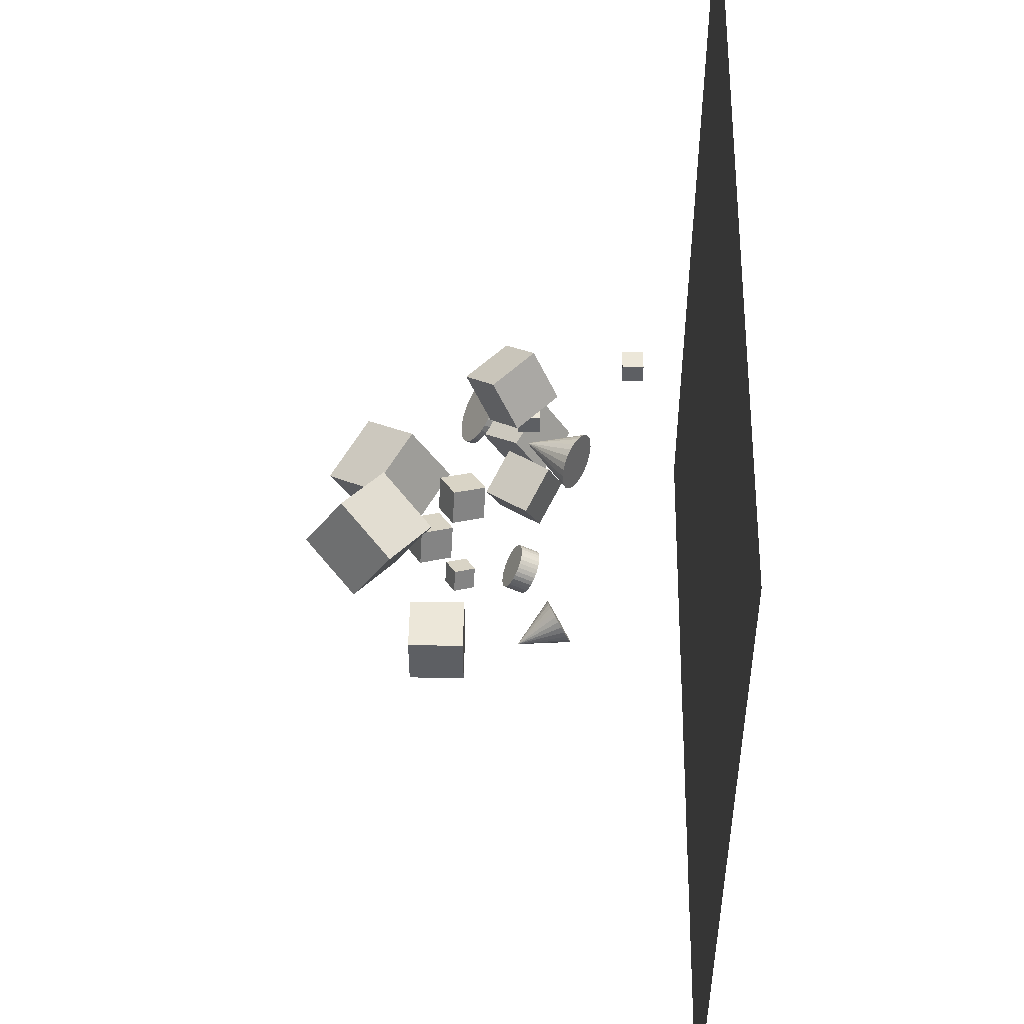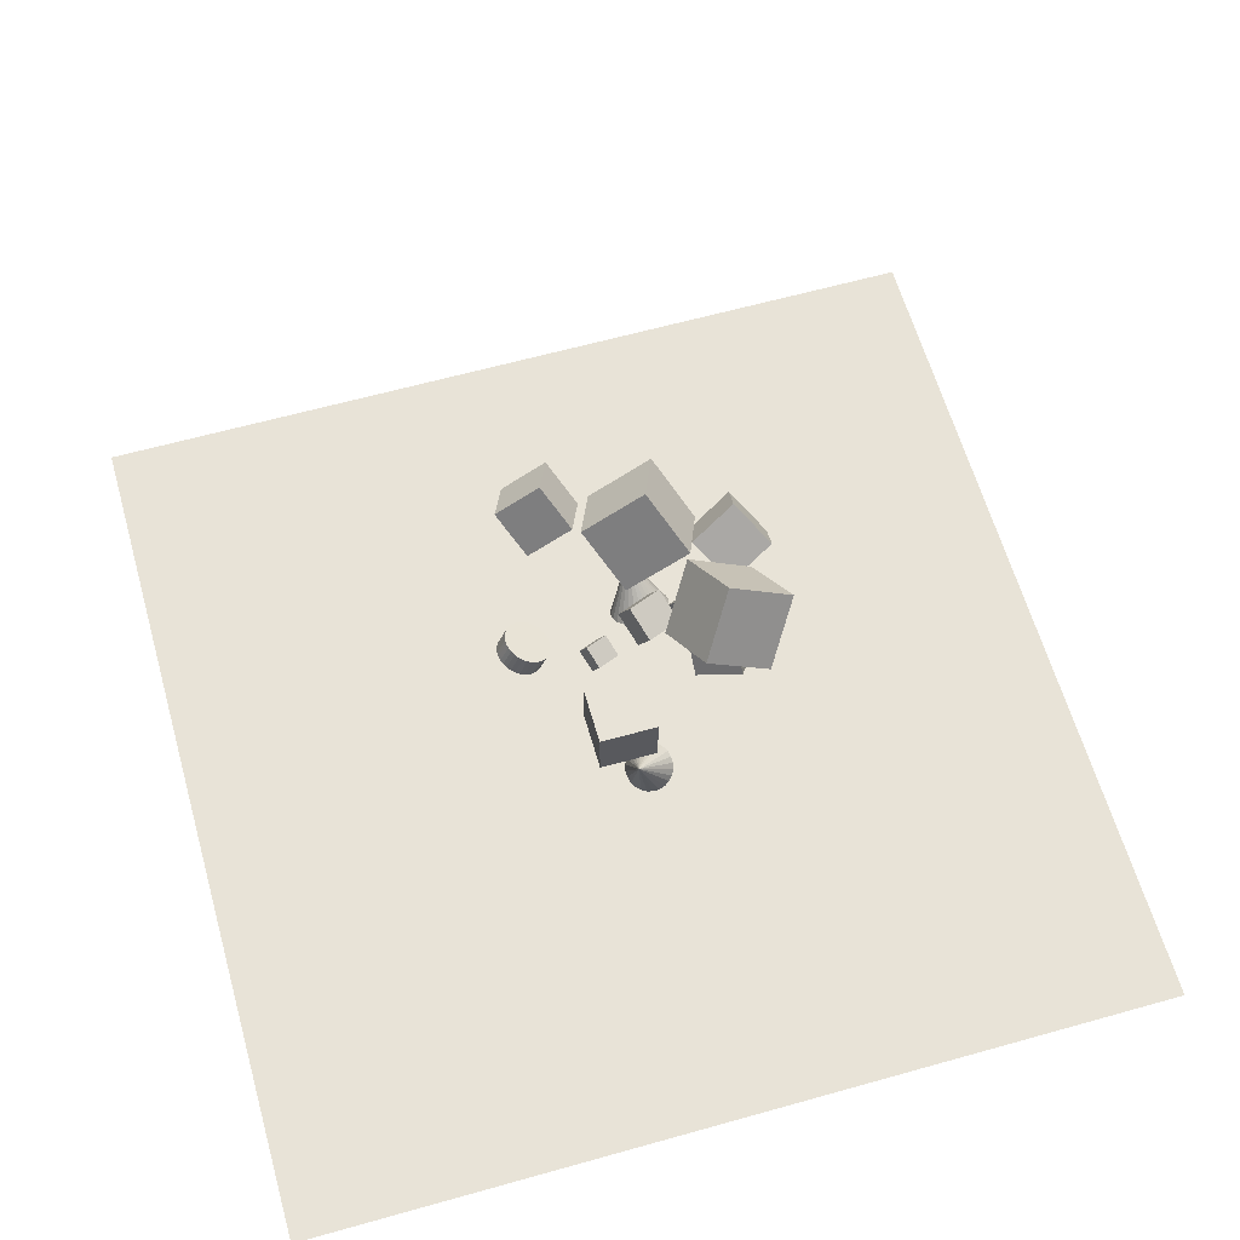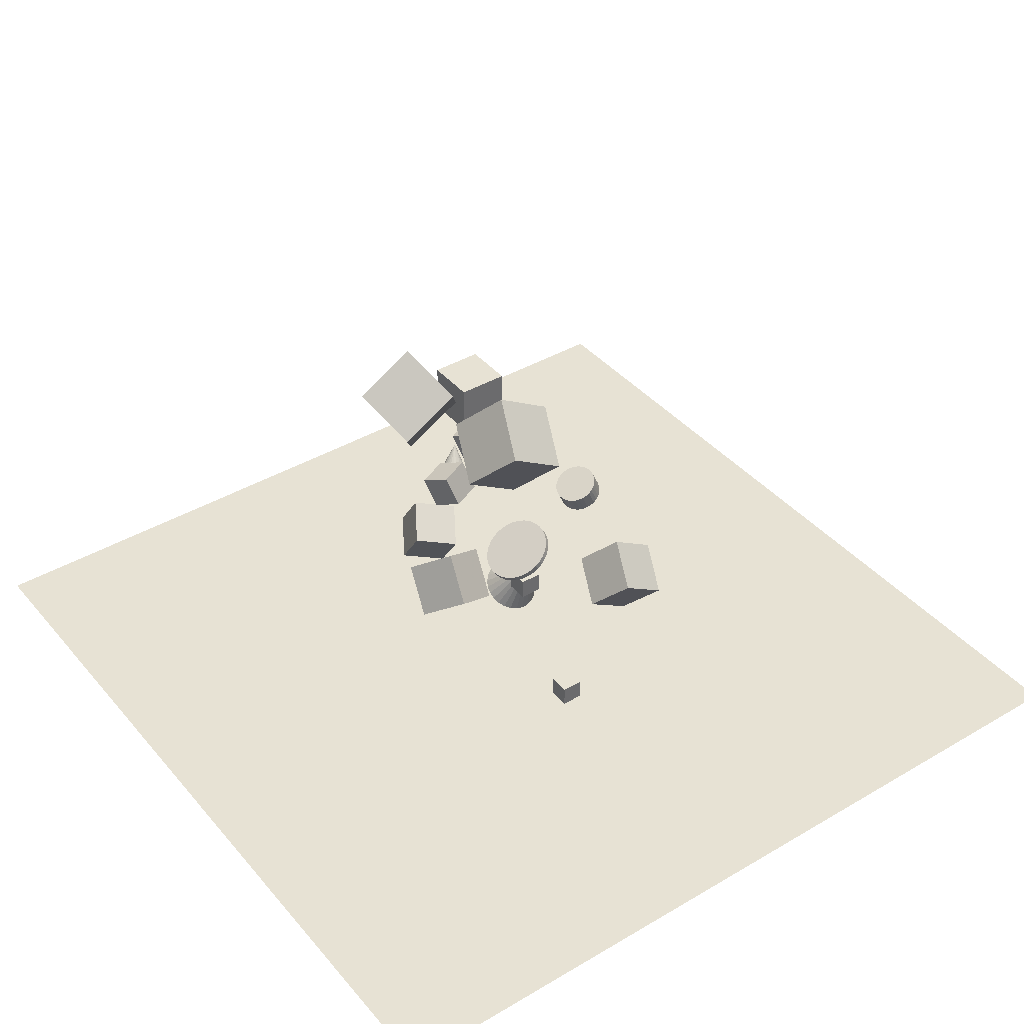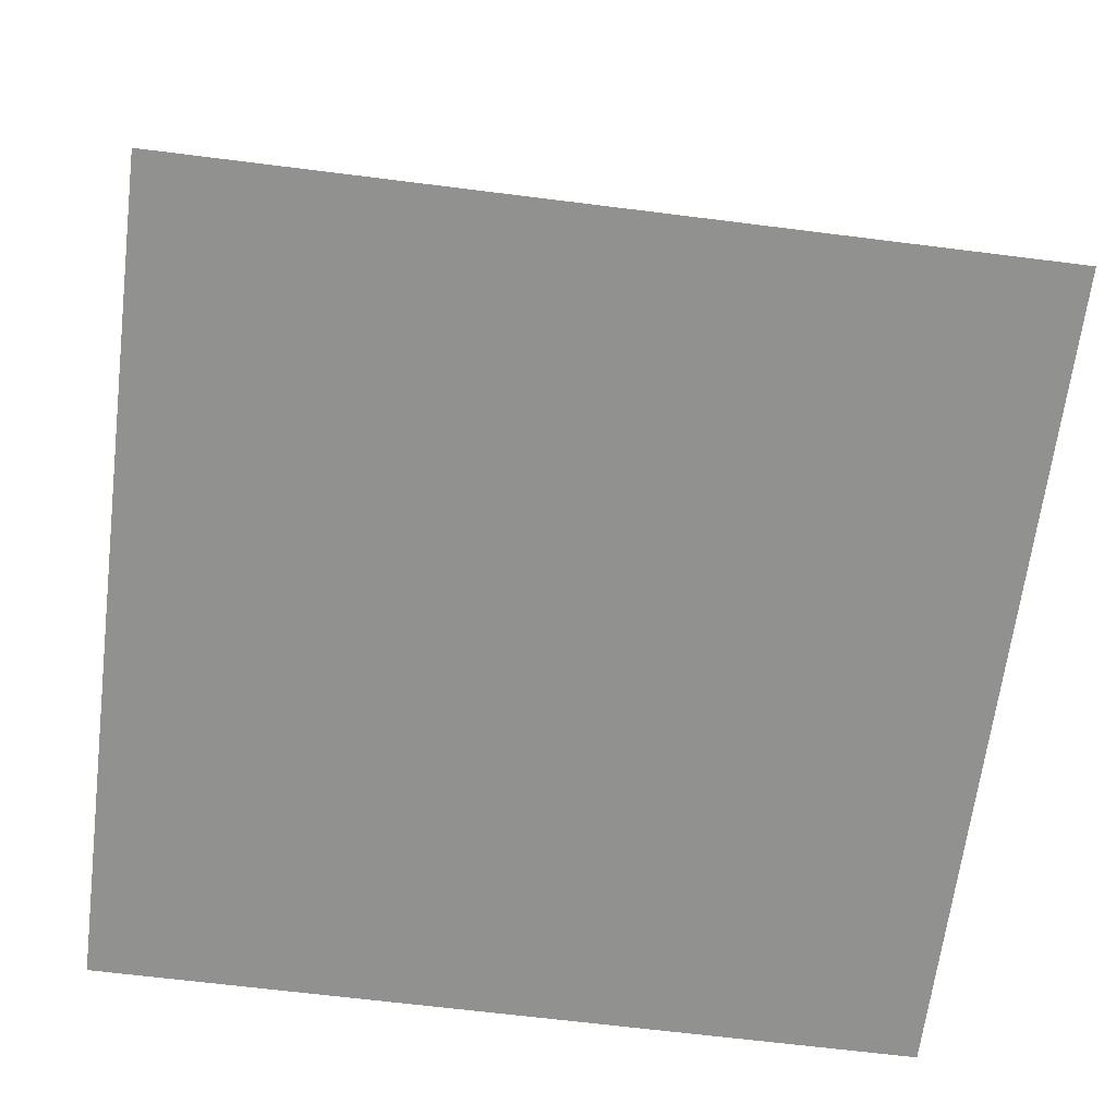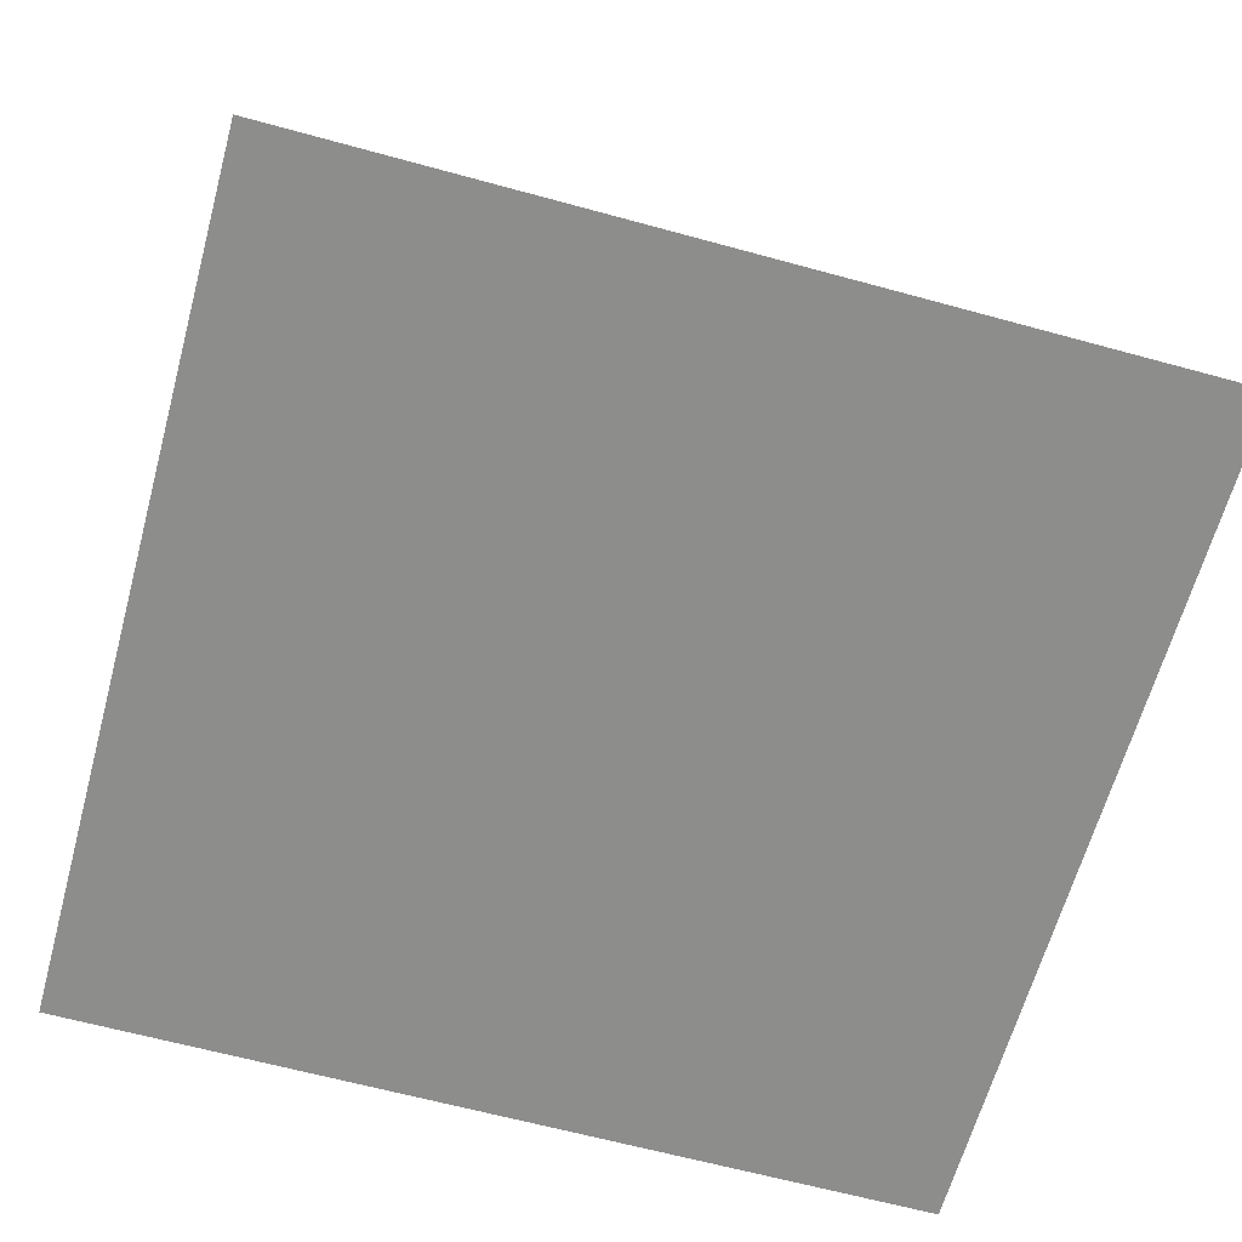
<metadata>
{"format":"obj","ext":"obj","renderer":"f3d","projection":"perspective","resolution":1024,"background":"white","views":[{"elev":50.2,"azim":90.9,"up":"+Y"},{"elev":62.1,"azim":74.1,"up":"+Z"},{"elev":39.8,"azim":-126.0,"up":"+Z"},{"elev":-65.9,"azim":172.8,"up":"+Z"},{"elev":-64.4,"azim":74.6,"up":"+Z"}]}
</metadata>
<code>
v -1.047 11.66 3.526
v -1.28 11.48 3.379
v -1.547 11.38 3.22
v -1.831 11.36 3.058
v -2.113 11.43 2.905
v -2.373 11.58 2.772
v -2.593 11.8 2.667
v -3.023 12.42 5.369
v -2.759 12.07 2.598
v -2.86 12.38 2.569
v -2.888 12.71 2.583
v -2.841 13.03 2.638
v -2.723 13.32 2.731
v -2.542 13.56 2.855
v -2.31 13.74 3.002
v -2.043 13.84 3.161
v -1.758 13.86 3.323
v -1.477 13.79 3.476
v -1.217 13.64 3.609
v -0.9962 13.43 3.714
v -0.8299 13.15 3.783
v -0.7295 12.84 3.812
v -0.7016 12.52 3.798
v -0.7482 12.2 3.743
v -0.8662 11.9 3.65
f 24 8 25
f 1 8 2
f 23 8 24
f 22 8 23
f 21 8 22
f 20 8 21
f 19 8 20
f 18 8 19
f 17 8 18
f 16 8 17
f 15 8 16
f 14 8 15
f 13 8 14
f 12 8 13
f 11 8 12
f 10 8 11
f 9 8 10
f 7 8 9
f 6 8 7
f 5 8 6
f 4 8 5
f 3 8 4
f 25 8 1
f 2 8 3
f 16 21 25
f 25 1 4
f 2 3 4
f 4 5 25
f 6 7 9
f 9 10 11
f 11 12 13
f 13 14 15
f 15 16 9
f 17 18 16
f 19 20 21
f 21 22 25
f 23 24 25
f 1 2 4
f 5 6 9
f 9 11 13
f 13 15 9
f 18 19 16
f 22 23 25
f 25 5 9
f 9 16 25
f 19 21 16
v 0.8565 12.87 7.835
v 1.422 13.18 9.142
v 0.3023 14.22 7.758
v 0.8682 14.53 9.065
v 2.08 13.34 7.195
v 2.646 13.65 8.503
v 1.526 14.69 7.118
v 2.092 14.99 8.426
f 29 28 26
f 33 32 28
f 33 31 30
f 31 27 26
f 28 32 30
f 33 29 27
f 27 29 26
f 29 33 28
f 32 33 30
f 30 31 26
f 26 28 30
f 31 33 27
v 1.384 10.78 9.256
v 1.949 11.09 10.56
v 0.8295 12.13 9.178
v 1.395 12.44 10.49
v 2.607 11.25 8.616
v 3.173 11.56 9.924
v 2.053 12.6 8.539
v 2.619 12.9 9.846
f 37 36 34
f 41 40 36
f 39 38 40
f 39 35 34
f 34 36 40
f 41 37 35
f 35 37 34
f 37 41 36
f 41 39 40
f 38 39 34
f 38 34 40
f 39 41 35
v 1.881 16.01 11.39
v 1.736 13.43 13.01
v 4.334 16.88 12.99
v 4.19 14.29 14.61
v 3.691 14.64 9.354
v 3.547 12.05 10.97
v 6.145 15.5 10.95
v 6 12.92 12.57
f 45 44 42
f 45 49 48
f 47 46 48
f 43 42 46
f 42 44 48
f 47 49 45
f 43 45 42
f 44 45 48
f 49 47 48
f 47 43 46
f 46 42 48
f 43 47 45
v -3.248 10.86 10.81
v -0.839 9.913 12.43
v -3.302 13.46 12.41
v -0.8935 12.51 14.03
v -1.374 12.15 8.775
v 1.035 11.2 10.39
v -1.428 14.75 10.37
v 0.9806 13.8 11.99
f 51 53 52
f 57 56 52
f 55 54 56
f 51 50 54
f 52 56 54
f 55 57 53
f 50 51 52
f 53 57 52
f 57 55 56
f 55 51 54
f 50 52 54
f 51 55 53
v -4.309 12.79 4.841
v -4.309 12.79 5.786
v -4.309 13.74 4.841
v -4.309 13.74 5.786
v -3.364 12.79 4.841
v -3.364 12.79 5.786
v -3.364 13.74 4.841
v -3.364 13.74 5.786
f 61 60 58
f 65 64 60
f 63 62 64
f 59 58 62
f 60 64 62
f 65 61 59
f 59 61 58
f 61 65 60
f 65 63 64
f 63 59 62
f 58 60 62
f 63 65 59
v -0.4545 7.779 4.803
v -0.5097 8.163 5.597
v -0.2723 7.848 4.782
v -0.3275 8.232 5.577
v -0.07963 7.884 4.778
v -0.1349 8.268 5.573
v 0.116 7.886 4.791
v 0.06074 8.27 5.585
v 0.3071 7.853 4.82
v 0.2518 8.237 5.614
v 0.4863 7.787 4.864
v 0.431 8.171 5.659
v 0.6467 7.691 4.922
v 0.5915 8.074 5.717
v 0.7822 7.567 4.991
v 0.727 7.951 5.786
v 0.8876 7.421 5.069
v 0.8323 7.805 5.863
v 0.9588 7.259 5.152
v 0.9035 7.642 5.947
v 0.993 7.086 5.238
v 0.9378 7.469 6.033
v 0.989 6.909 5.323
v 0.9338 7.293 6.118
v 0.947 6.735 5.404
v 0.8917 7.119 6.198
v 0.8685 6.572 5.477
v 0.8132 6.955 6.272
v 0.7565 6.424 5.541
v 0.7012 6.807 6.336
v 0.6153 6.298 5.592
v 0.5601 6.681 6.387
v 0.4505 6.198 5.629
v 0.3952 6.582 6.423
v 0.2682 6.129 5.649
v 0.213 6.513 6.444
v 0.07562 6.093 5.653
v 0.02038 6.476 6.448
v -0.12 6.091 5.641
v -0.1752 6.475 6.435
v -0.3111 6.124 5.611
v -0.3663 6.507 6.406
v -0.4903 6.19 5.567
v -0.5455 6.573 6.362
v -0.6507 6.286 5.509
v -0.7059 6.67 6.304
v -0.7862 6.41 5.44
v -0.8415 6.794 6.235
v -0.8916 6.556 5.363
v -0.9468 6.94 6.157
v -0.9628 6.719 5.279
v -1.018 7.102 6.074
v -0.997 6.891 5.193
v -1.052 7.275 5.988
v -0.9931 7.068 5.108
v -1.048 7.452 5.903
v -0.951 7.242 5.027
v -1.006 7.625 5.822
v -0.8725 7.405 4.954
v -0.9277 7.789 5.749
v -0.7605 7.553 4.89
v -0.8157 7.937 5.685
v -0.6194 7.679 4.839
v -0.6746 8.063 5.634
f 67 69 68
f 69 71 70
f 70 71 73
f 73 75 74
f 75 77 76
f 77 79 78
f 78 79 81
f 80 81 83
f 82 83 85
f 85 87 86
f 86 87 89
f 88 89 91
f 91 93 92
f 92 93 95
f 94 95 97
f 96 97 99
f 99 101 100
f 101 103 102
f 103 105 104
f 105 107 106
f 106 107 109
f 109 111 110
f 110 111 113
f 113 115 114
f 114 115 117
f 117 119 118
f 119 121 120
f 120 121 123
f 123 125 124
f 125 127 126
f 103 87 67
f 129 67 66
f 126 127 129
f 96 112 80
f 66 67 68
f 68 69 70
f 72 70 73
f 72 73 74
f 74 75 76
f 76 77 78
f 80 78 81
f 82 80 83
f 84 82 85
f 84 85 86
f 88 86 89
f 90 88 91
f 90 91 92
f 94 92 95
f 96 94 97
f 98 96 99
f 98 99 100
f 100 101 102
f 102 103 104
f 104 105 106
f 108 106 109
f 108 109 110
f 112 110 113
f 112 113 114
f 116 114 117
f 116 117 118
f 118 119 120
f 122 120 123
f 122 123 124
f 124 125 126
f 71 69 67
f 67 129 125
f 127 125 129
f 123 121 119
f 119 117 115
f 115 113 119
f 111 109 103
f 107 105 103
f 103 101 95
f 99 97 95
f 95 93 91
f 91 89 87
f 87 85 83
f 83 81 87
f 79 77 81
f 75 73 71
f 71 67 75
f 125 123 67
f 119 113 111
f 109 107 103
f 101 99 95
f 95 91 103
f 87 81 77
f 77 75 67
f 67 123 119
f 119 111 103
f 103 91 87
f 87 77 67
f 67 119 103
f 128 129 66
f 128 126 129
f 128 66 68
f 68 70 128
f 72 74 70
f 76 78 80
f 80 82 84
f 84 86 80
f 88 90 80
f 92 94 96
f 96 98 104
f 100 102 104
f 104 106 112
f 108 110 106
f 112 114 120
f 116 118 120
f 120 122 124
f 124 126 128
f 128 70 80
f 74 76 70
f 80 86 88
f 90 92 96
f 98 100 104
f 106 110 112
f 114 116 120
f 120 124 112
f 70 76 80
f 80 90 96
f 96 104 112
f 112 124 128
f 128 80 112
v -7.908 8.282 5.001
v -6.074 7.563 6.235
v -7.95 10.26 6.218
v -6.115 9.544 7.452
v -6.481 9.264 3.451
v -4.646 8.545 4.684
v -6.522 11.25 4.667
v -4.687 10.53 5.901
f 133 132 130
f 133 137 136
f 135 134 136
f 131 130 134
f 132 136 134
f 137 133 131
f 131 133 130
f 132 133 136
f 137 135 136
f 135 131 134
f 130 132 134
f 135 137 131
v -3.701 15.27 5.282
v -2.154 14.93 6.983
v -4.413 17.22 6.323
v -2.866 16.88 8.025
v -2.118 16.48 4.087
v -0.5708 16.14 5.788
v -2.83 18.44 5.129
v -1.283 18.09 6.83
f 141 140 138
f 145 144 140
f 145 143 142
f 139 138 142
f 140 144 142
f 143 145 141
f 139 141 138
f 141 145 140
f 144 145 142
f 143 139 142
f 138 140 142
f 139 143 141
v 1.943 9.029 8.072
v 2.309 9.229 8.92
v 1.583 9.902 8.022
v 1.95 10.1 8.87
v 2.736 9.332 7.657
v 3.103 9.532 8.505
v 2.377 10.2 7.607
v 2.744 10.4 8.455
f 147 149 148
f 153 152 148
f 151 150 152
f 147 146 150
f 148 152 150
f 153 149 147
f 146 147 148
f 149 153 148
f 153 151 152
f 151 147 150
f 146 148 150
f 151 153 147
v 5.925 11.79 4.195
v 6.152 11.74 4.078
v 6.35 11.62 3.95
v 6.505 11.46 3.821
v 6.606 11.25 3.699
v 6.647 11.01 3.593
v 6.624 10.77 3.509
v 6.463 10.19 5.664
v 6.54 10.53 3.454
v 6.4 10.31 3.431
v 6.214 10.13 3.442
v 5.994 9.992 3.486
v 5.755 9.917 3.56
v 5.514 9.905 3.659
v 5.286 9.958 3.776
v 5.088 10.07 3.904
v 4.934 10.24 4.033
v 4.832 10.44 4.154
v 4.791 10.68 4.261
v 4.814 10.93 4.344
v 4.898 11.17 4.399
v 5.038 11.39 4.422
v 5.224 11.57 4.411
v 5.444 11.7 4.367
v 5.683 11.78 4.294
f 177 161 178
f 154 161 155
f 176 161 177
f 175 161 176
f 174 161 175
f 173 161 174
f 172 161 173
f 171 161 172
f 170 161 171
f 169 161 170
f 168 161 169
f 167 161 168
f 166 161 167
f 165 161 166
f 164 161 165
f 163 161 164
f 162 161 163
f 160 161 162
f 159 161 160
f 158 161 159
f 157 161 158
f 156 161 157
f 178 161 154
f 155 161 156
f 164 170 156
f 178 154 156
f 155 156 154
f 157 158 159
f 159 160 162
f 162 163 159
f 164 165 166
f 166 167 168
f 168 169 166
f 170 171 173
f 172 173 171
f 174 175 176
f 176 177 178
f 178 156 176
f 157 159 156
f 163 164 159
f 166 169 170
f 170 173 156
f 174 176 156
f 156 159 164
f 164 166 170
f 173 174 156
v -3.823 14.95 6.543
v -3.823 15.08 6.763
v -3.525 14.92 6.558
v -3.525 15.05 6.778
v -3.238 14.85 6.603
v -3.238 14.98 6.822
v -2.973 14.73 6.675
v -2.973 14.86 6.895
v -2.742 14.56 6.772
v -2.742 14.69 6.992
v -2.552 14.36 6.891
v -2.552 14.49 7.111
v -2.41 14.14 7.026
v -2.41 14.27 7.246
v -2.323 13.89 7.173
v -2.323 14.02 7.393
v -2.294 13.63 7.326
v -2.294 13.76 7.546
v -2.323 13.38 7.479
v -2.323 13.51 7.699
v -2.41 13.13 7.626
v -2.41 13.26 7.845
v -2.552 12.9 7.761
v -2.552 13.03 7.981
v -2.742 12.7 7.88
v -2.742 12.84 8.099
v -2.973 12.54 7.977
v -2.973 12.67 8.197
v -3.238 12.42 8.049
v -3.238 12.55 8.269
v -3.525 12.35 8.094
v -3.525 12.48 8.314
v -3.823 12.32 8.109
v -3.823 12.45 8.329
v -4.121 12.35 8.094
v -4.121 12.48 8.314
v -4.408 12.42 8.049
v -4.408 12.55 8.269
v -4.672 12.54 7.977
v -4.672 12.67 8.197
v -4.904 12.7 7.88
v -4.904 12.84 8.099
v -5.094 12.9 7.761
v -5.094 13.03 7.981
v -5.235 13.13 7.626
v -5.235 13.26 7.845
v -5.322 13.38 7.479
v -5.322 13.51 7.699
v -5.352 13.63 7.326
v -5.352 13.76 7.546
v -5.322 13.89 7.173
v -5.322 14.02 7.393
v -5.235 14.14 7.026
v -5.235 14.27 7.246
v -5.094 14.36 6.891
v -5.094 14.49 7.111
v -4.904 14.56 6.772
v -4.904 14.69 6.992
v -4.672 14.73 6.675
v -4.672 14.86 6.895
v -4.408 14.85 6.603
v -4.408 14.98 6.822
v -4.121 14.92 6.558
v -4.121 15.05 6.778
f 179 180 182
f 181 182 184
f 183 184 186
f 186 188 187
f 188 190 189
f 190 192 191
f 192 194 193
f 194 196 195
f 195 196 198
f 197 198 200
f 200 202 201
f 202 204 203
f 204 206 205
f 205 206 208
f 207 208 210
f 210 212 211
f 212 214 213
f 213 214 216
f 216 218 217
f 217 218 220
f 219 220 222
f 222 224 223
f 224 226 225
f 226 228 227
f 228 230 229
f 229 230 232
f 232 234 233
f 233 234 236
f 236 238 237
f 237 238 240
f 212 200 184
f 242 180 179
f 240 242 241
f 209 235 205
f 181 179 182
f 183 181 184
f 185 183 186
f 185 186 187
f 187 188 189
f 189 190 191
f 191 192 193
f 193 194 195
f 197 195 198
f 199 197 200
f 199 200 201
f 201 202 203
f 203 204 205
f 207 205 208
f 209 207 210
f 209 210 211
f 211 212 213
f 215 213 216
f 215 216 217
f 219 217 220
f 221 219 222
f 221 222 223
f 223 224 225
f 225 226 227
f 227 228 229
f 231 229 232
f 231 232 233
f 235 233 236
f 235 236 237
f 239 237 240
f 184 182 180
f 180 242 240
f 240 238 236
f 236 234 232
f 232 230 236
f 228 226 224
f 224 222 220
f 220 218 216
f 216 214 212
f 212 210 208
f 208 206 204
f 204 202 200
f 200 198 196
f 196 194 200
f 192 190 184
f 188 186 184
f 184 180 216
f 240 236 180
f 230 228 224
f 224 220 230
f 216 212 184
f 208 204 200
f 200 194 192
f 190 188 184
f 180 236 230
f 230 220 180
f 212 208 200
f 200 192 184
f 180 220 216
f 241 242 179
f 239 240 241
f 241 179 181
f 181 183 193
f 185 187 189
f 189 191 193
f 193 195 197
f 197 199 193
f 201 203 205
f 205 207 209
f 209 211 217
f 213 215 217
f 217 219 221
f 221 223 217
f 225 227 229
f 229 231 233
f 233 235 229
f 237 239 235
f 241 181 239
f 185 189 183
f 193 199 201
f 201 205 193
f 211 213 217
f 217 223 235
f 225 229 235
f 235 239 193
f 183 189 193
f 193 205 235
f 209 217 235
f 225 235 223
f 181 193 239
v -7.561 12.66 0.1949
v -7.561 12.66 1.14
v -7.561 13.61 0.1949
v -7.561 13.61 1.14
v -6.616 12.66 0.1949
v -6.616 12.66 1.14
v -6.616 13.61 0.1949
v -6.616 13.61 1.14
f 246 245 243
f 250 249 245
f 248 247 249
f 244 243 247
f 245 249 247
f 250 246 244
f 244 246 243
f 246 250 245
f 250 248 249
f 248 244 247
f 243 245 247
f 248 250 244
v 4.697 8.449 7.991
v 4.697 8.449 10.32
v 4.697 10.77 7.991
v 4.697 10.77 10.32
v 7.022 8.449 7.991
v 7.022 8.449 10.32
v 7.022 10.77 7.991
v 7.022 10.77 10.32
f 254 253 251
f 258 257 253
f 256 255 257
f 252 251 255
f 253 257 255
f 258 254 252
f 252 254 251
f 254 258 253
f 258 256 257
f 256 252 255
f 251 253 255
f 256 258 252
v 1.184 14.64 3.87
v 0.08995 14.57 5.543
v 1.949 16.4 4.446
v 0.854 16.33 6.119
v 2.674 13.69 4.804
v 1.579 13.62 6.476
v 3.438 15.44 5.38
v 2.343 15.37 7.052
f 262 261 259
f 266 265 261
f 264 263 265
f 264 260 259
f 261 265 263
f 266 262 260
f 260 262 259
f 262 266 261
f 266 264 265
f 263 264 259
f 259 261 263
f 264 266 260
v -18.87 -7.621 -2.577
v 18.87 -7.621 -2.577
v -18.87 30.12 -2.577
v 18.87 30.12 -2.577
f 268 270 269
f 267 268 269

</code>
